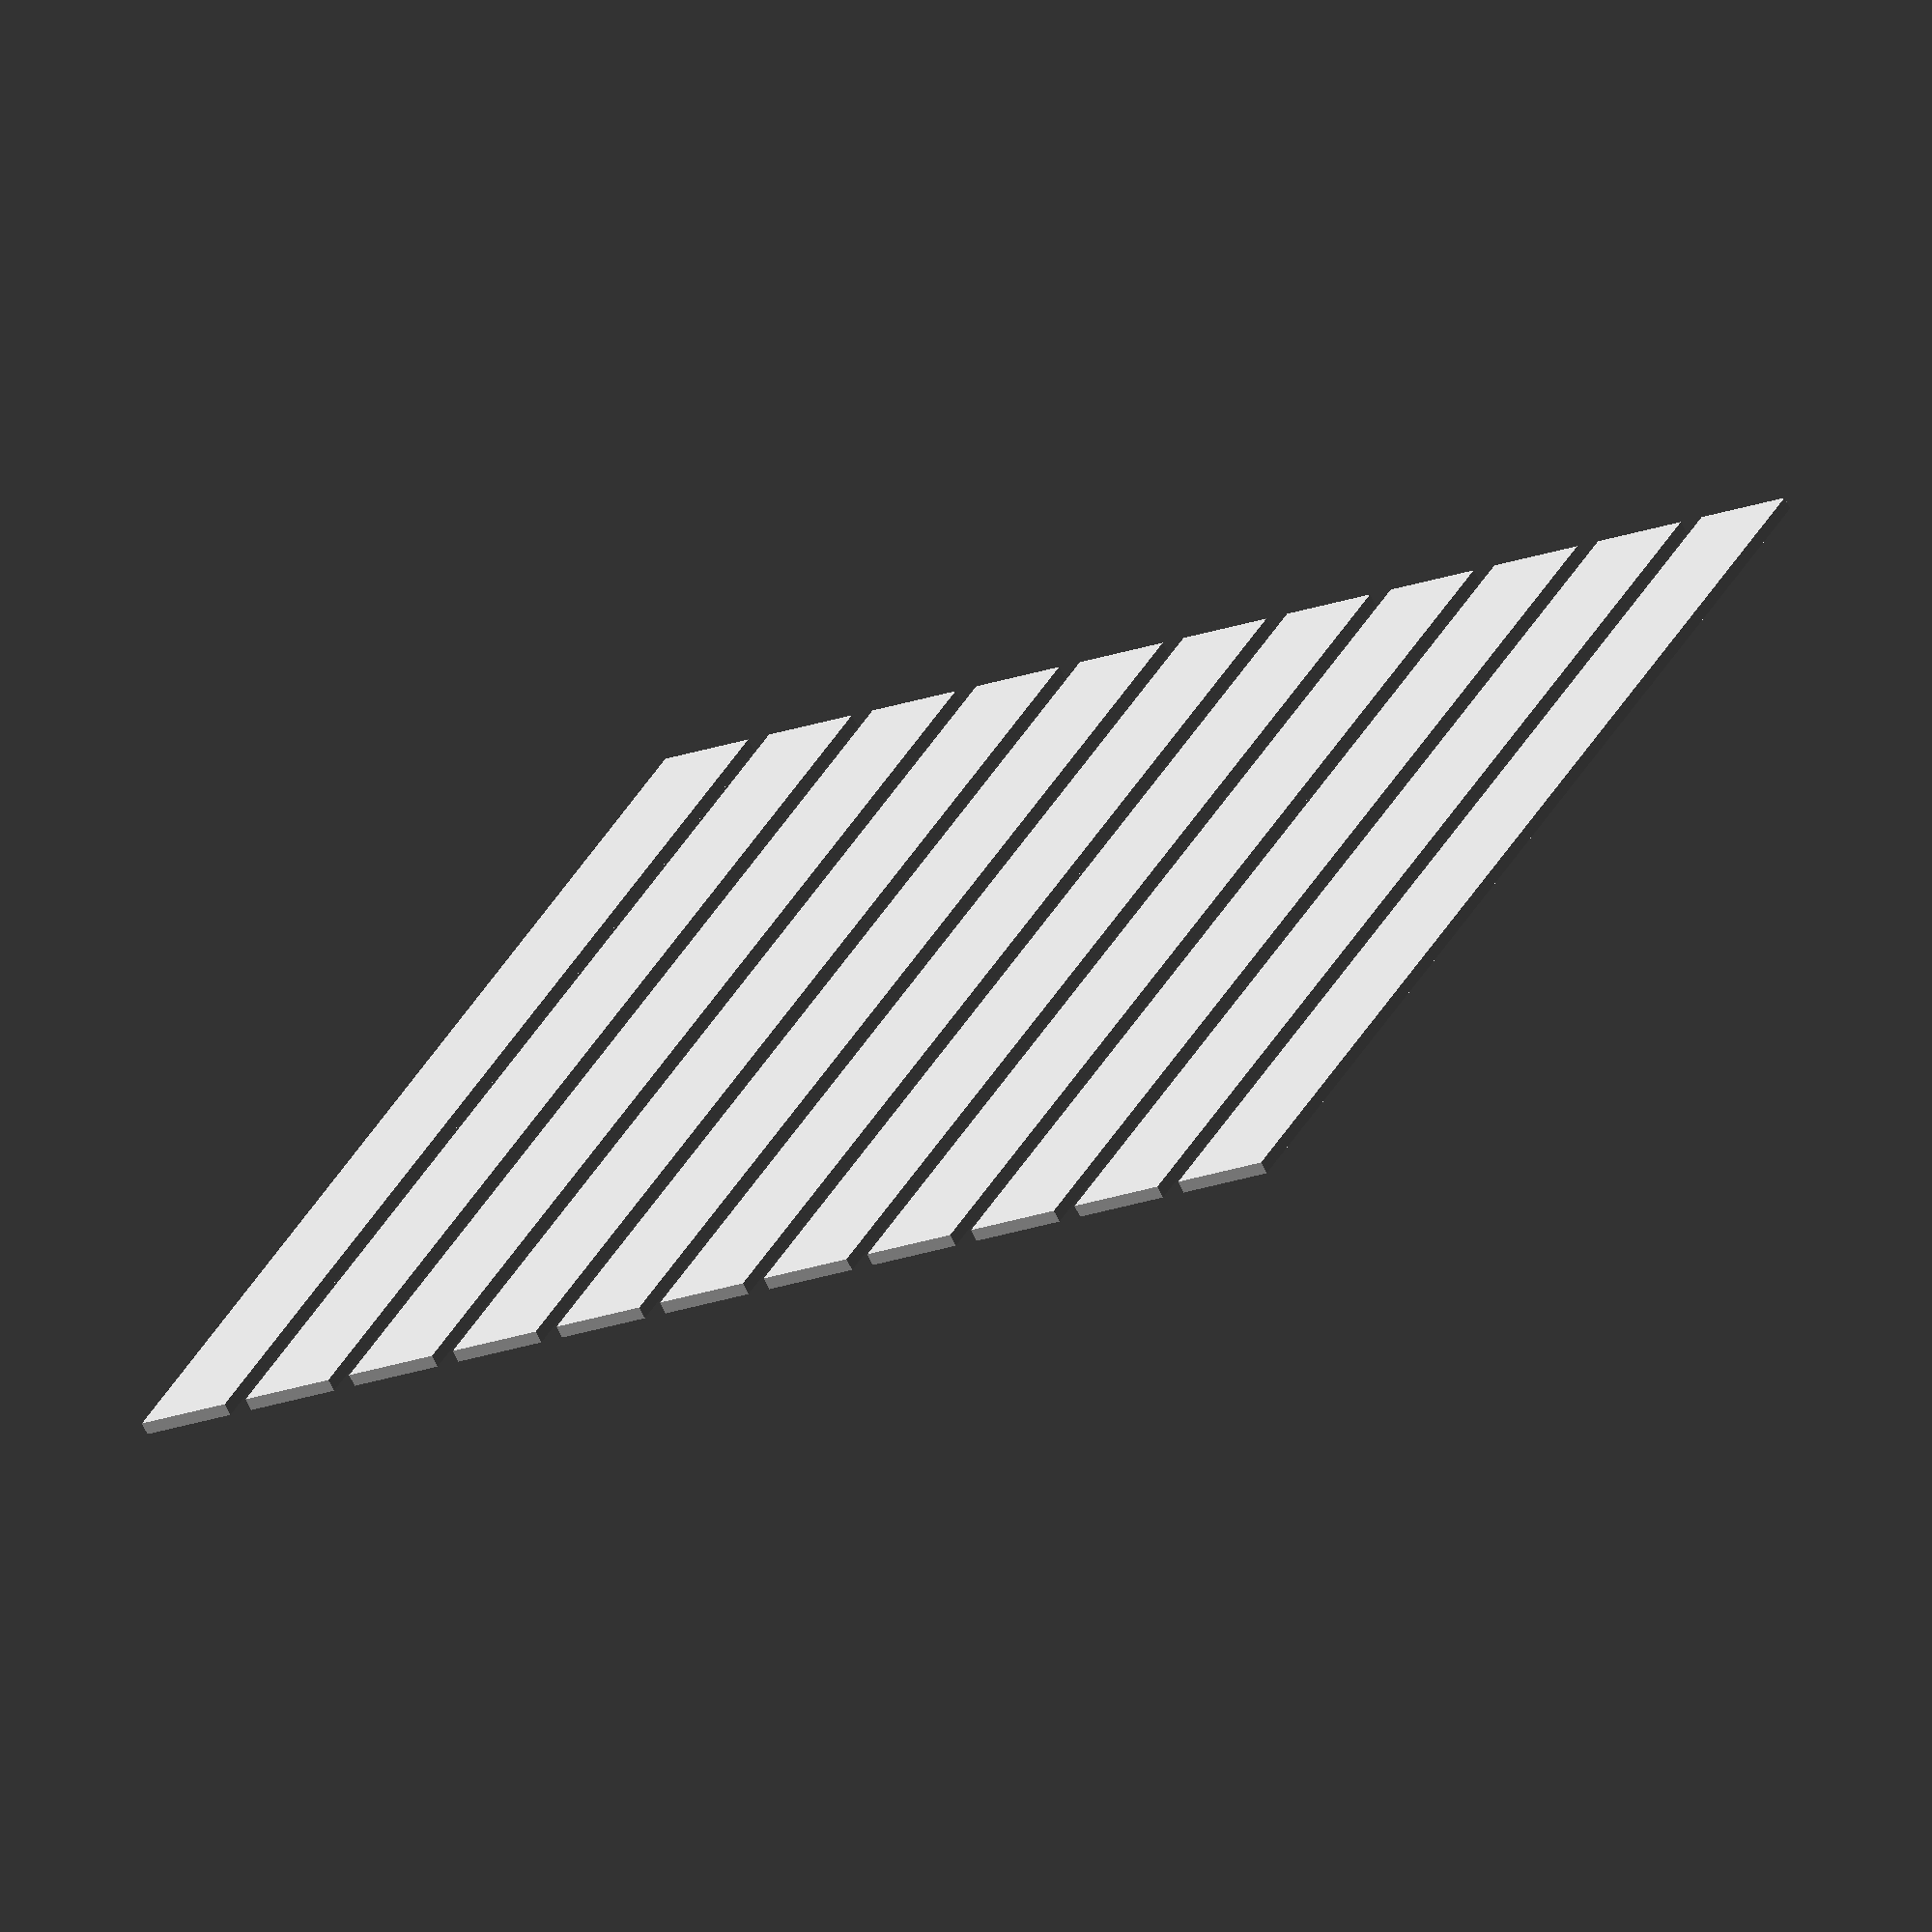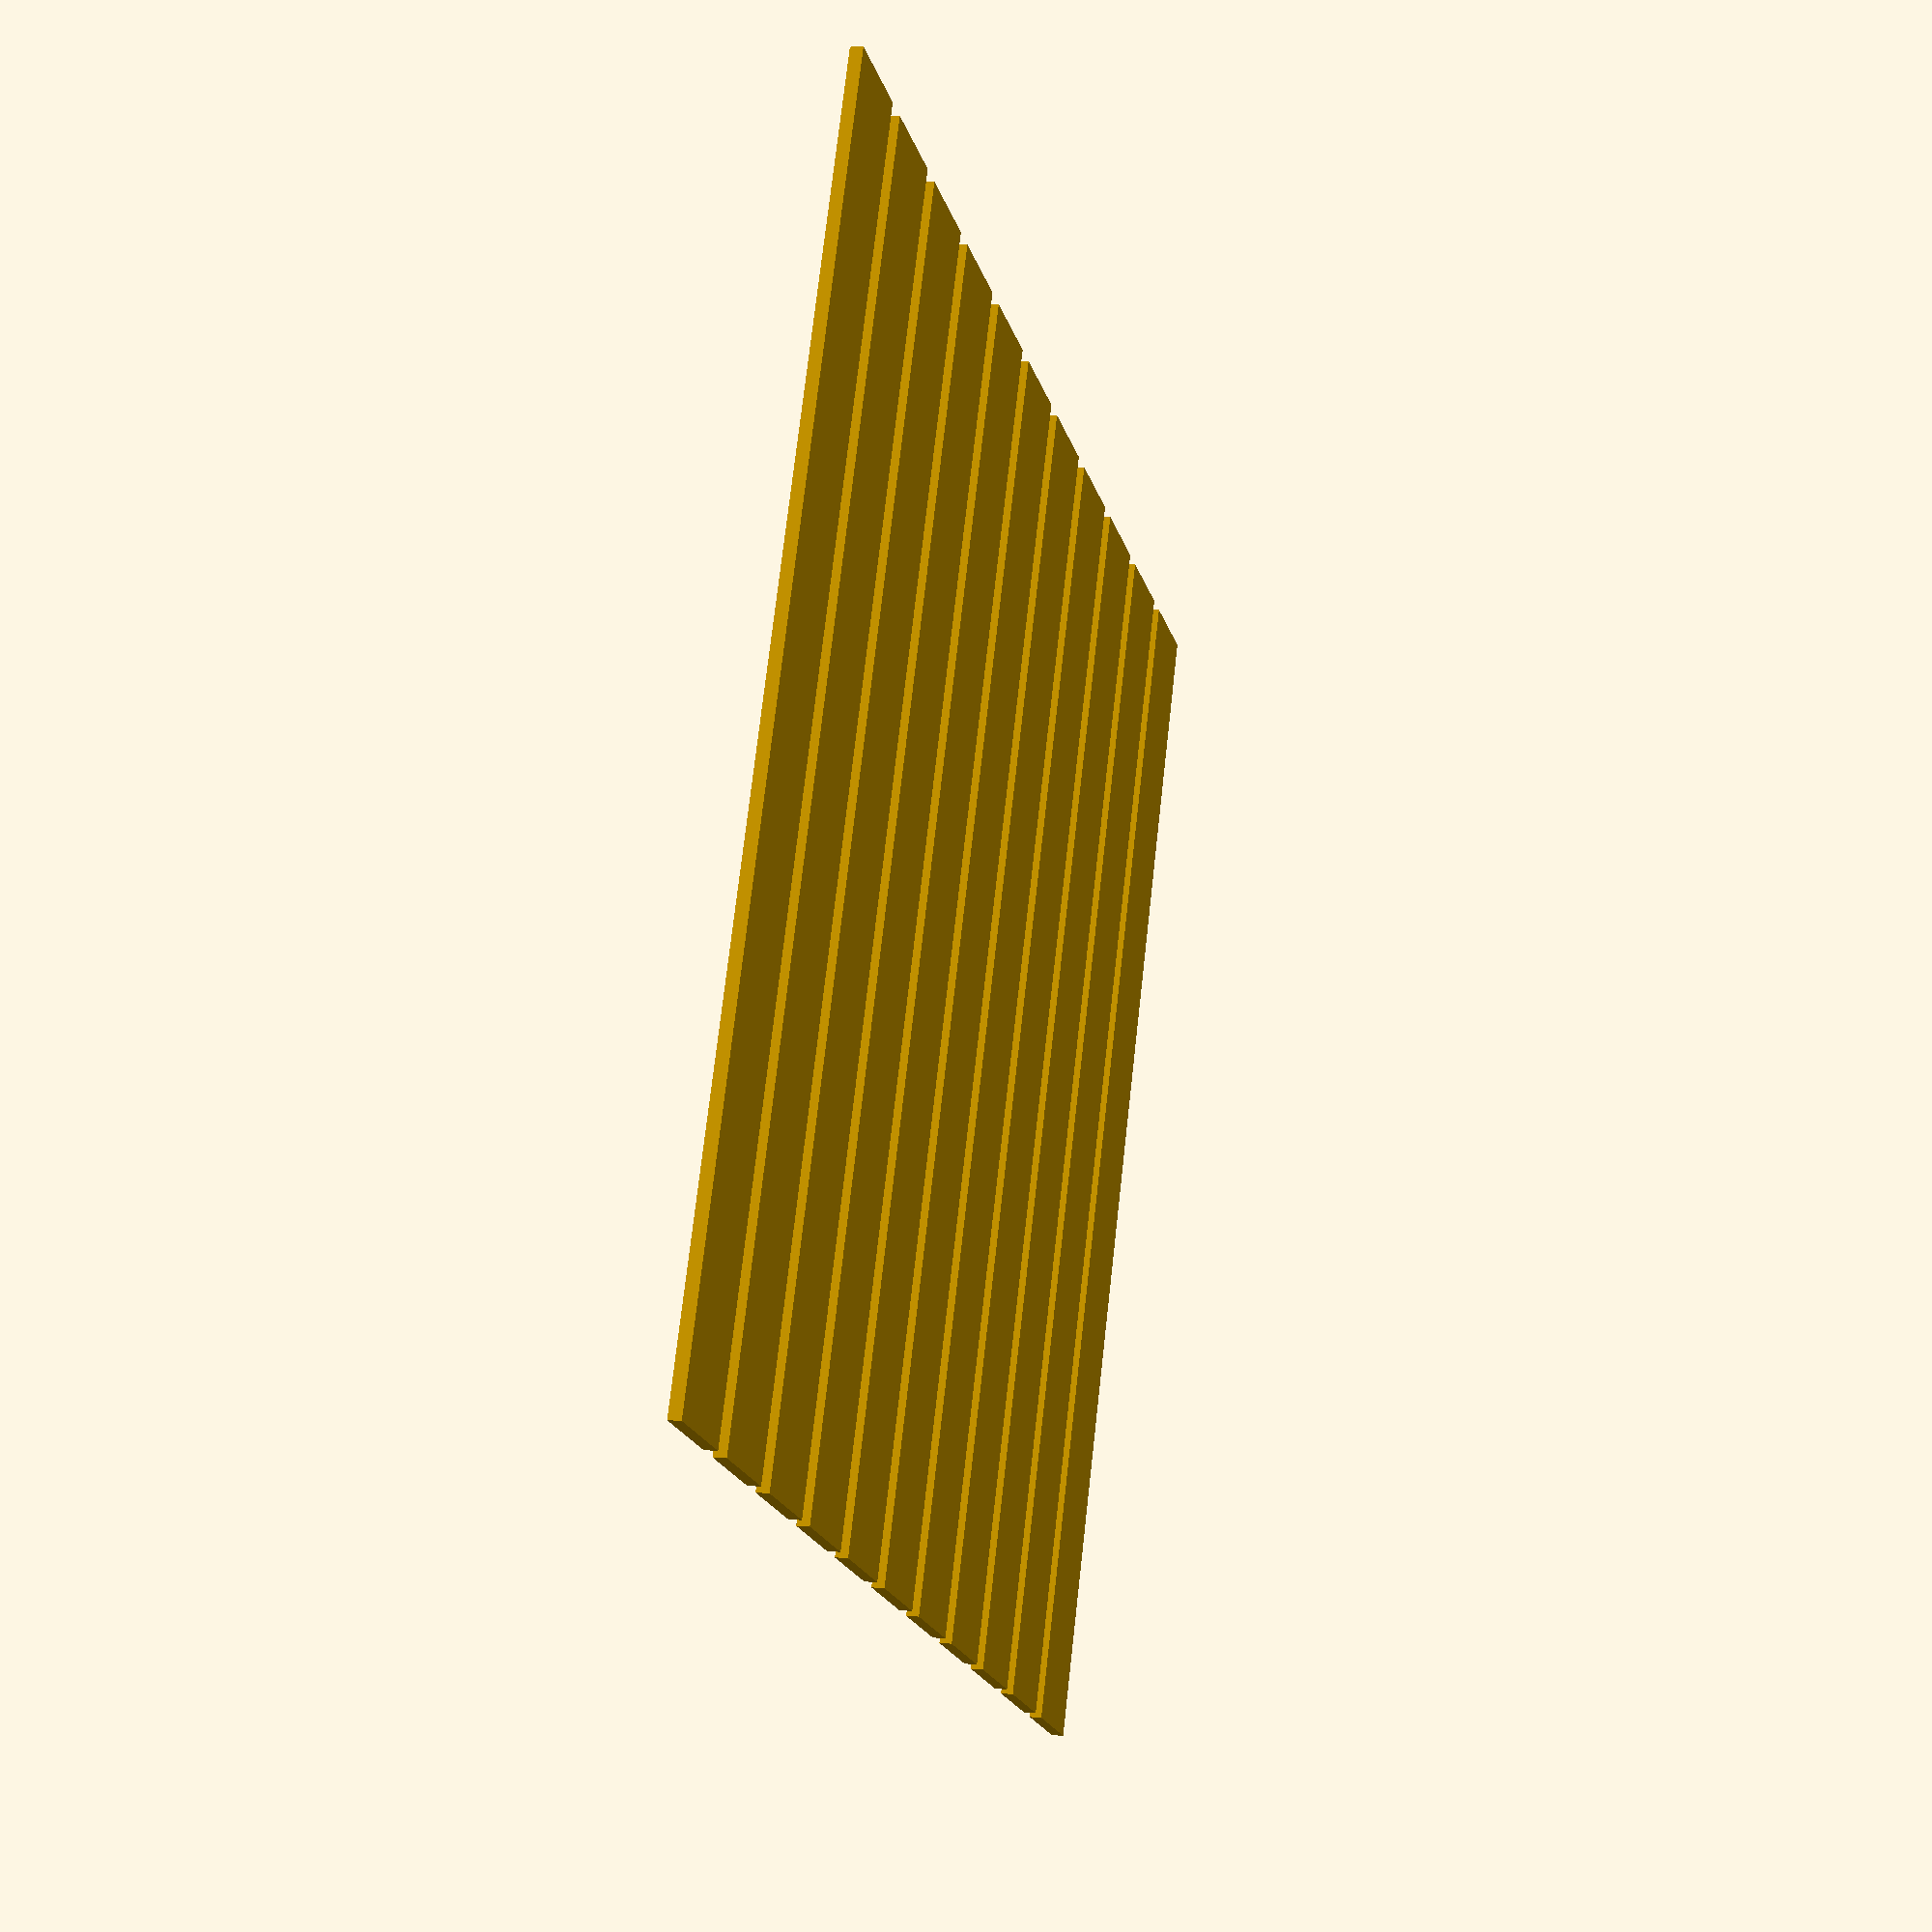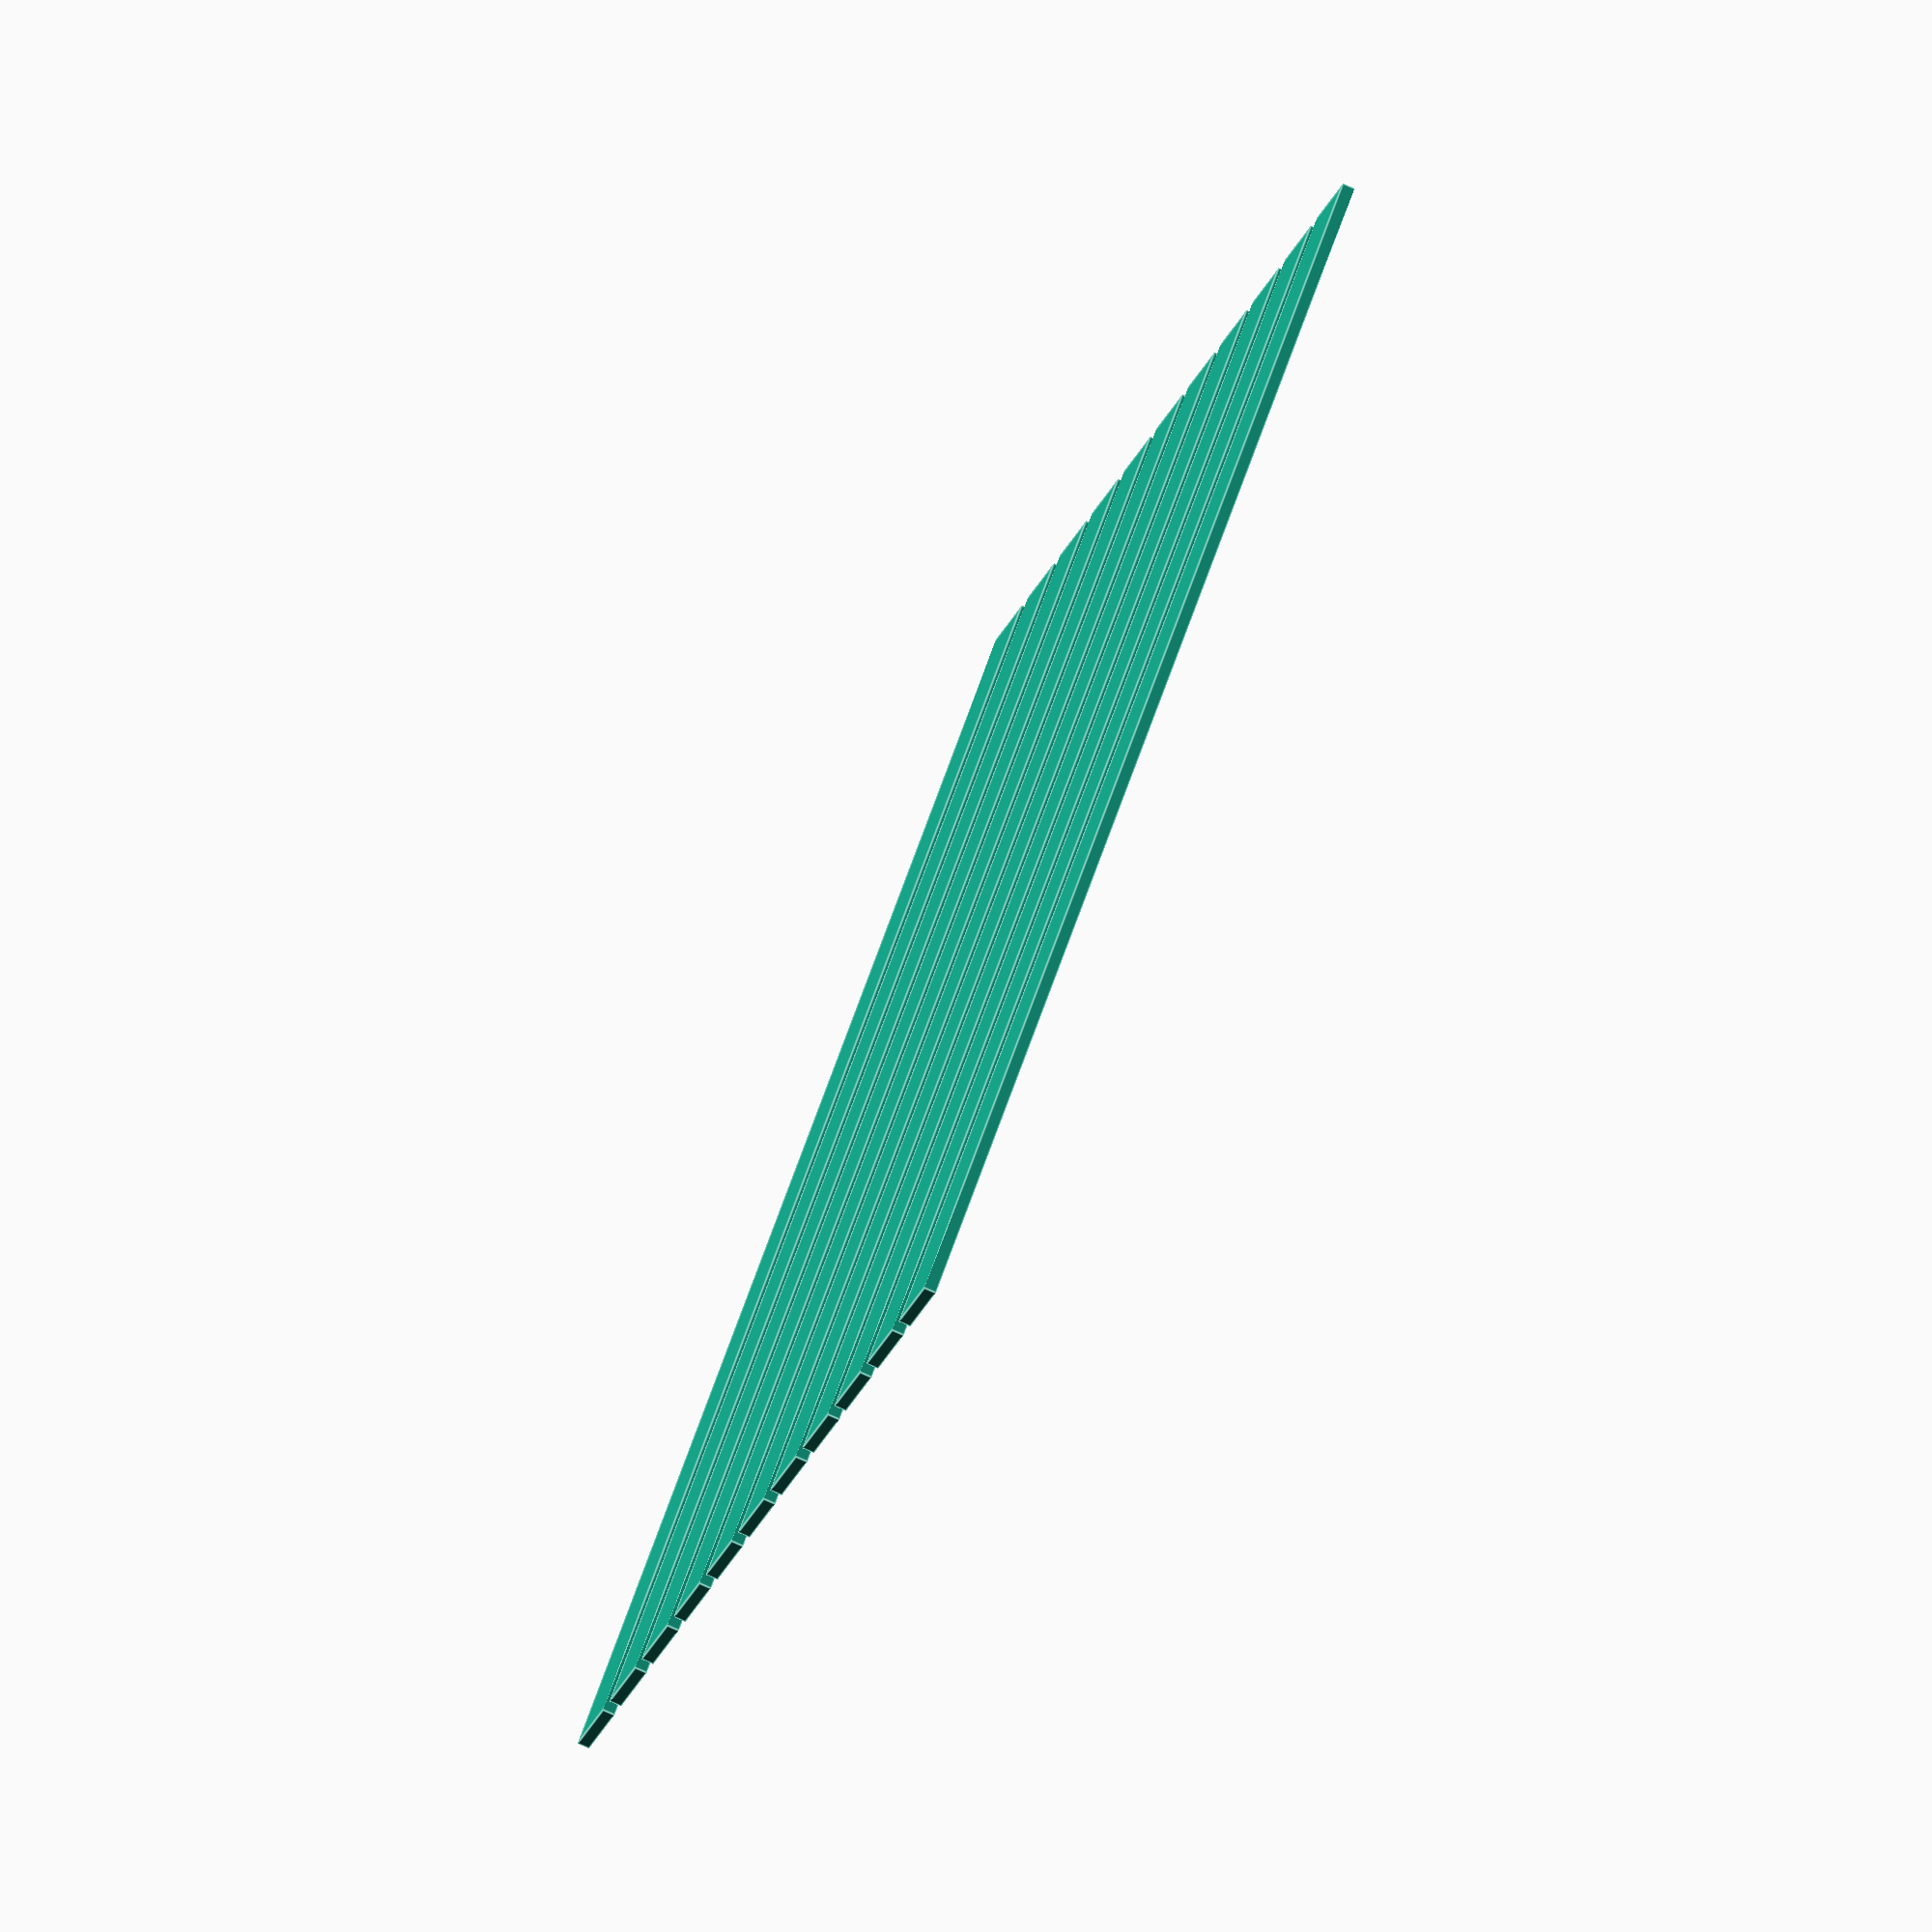
<openscad>
translate([10+60,10+60,0])
        for (i = [0 : 10]){
            translate([i,0,0])
                cube(size = [0.8,10,0.1]);
    }
</openscad>
<views>
elev=67.9 azim=206.8 roll=25.6 proj=o view=solid
elev=175.0 azim=155.8 roll=74.4 proj=p view=wireframe
elev=74.8 azim=307.5 roll=245.8 proj=o view=edges
</views>
